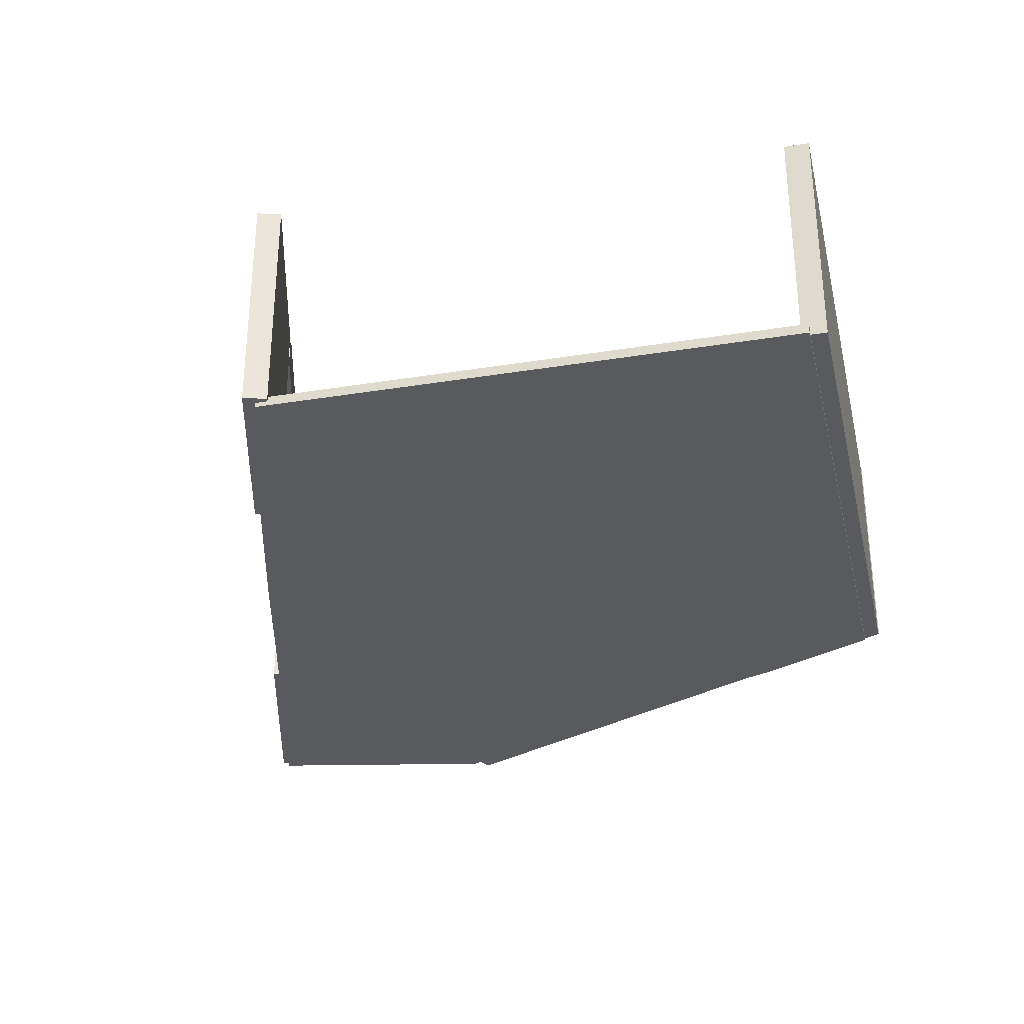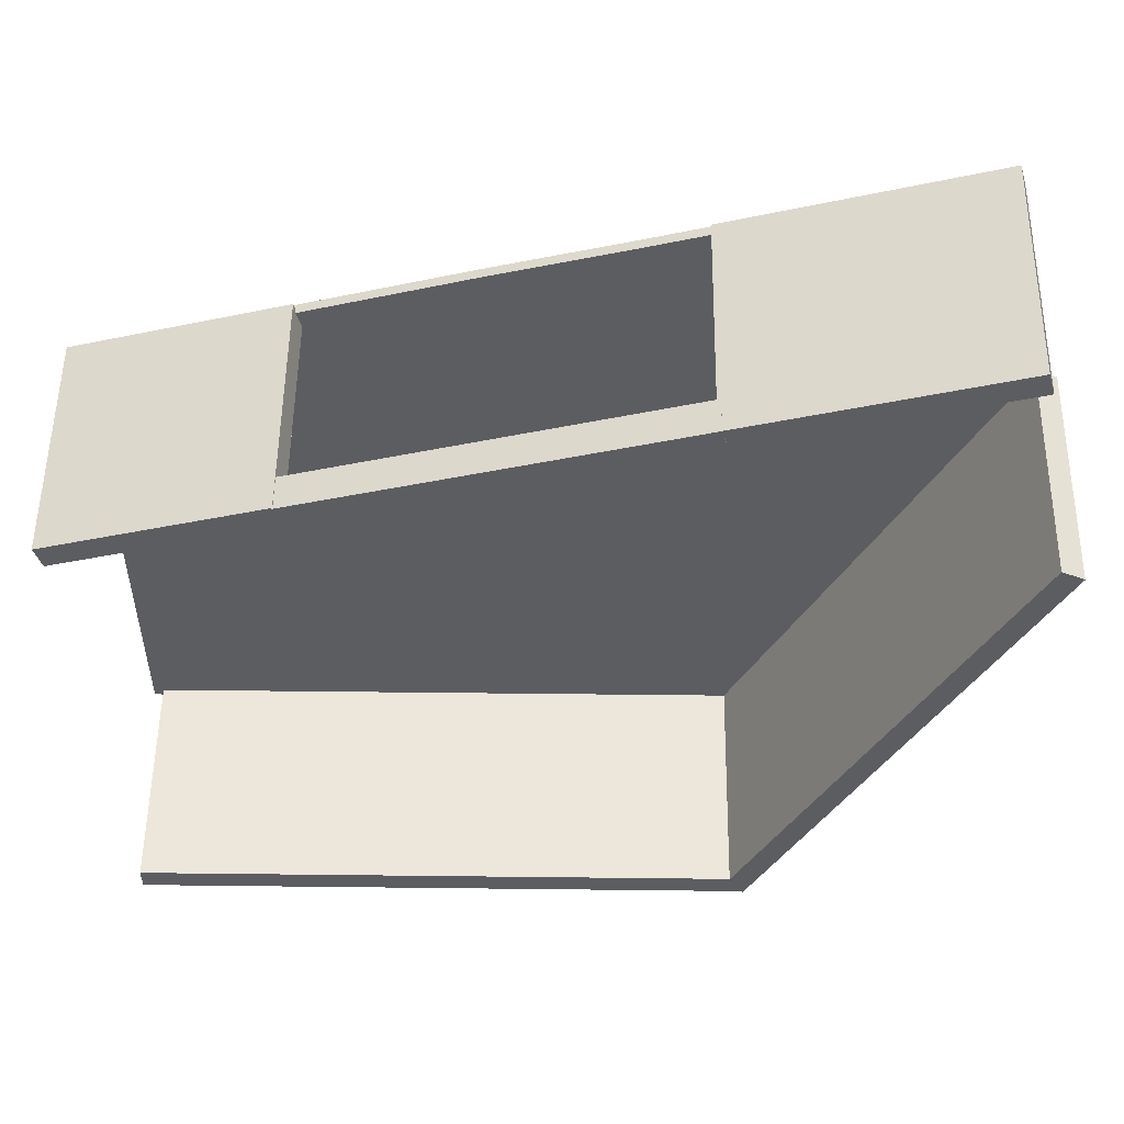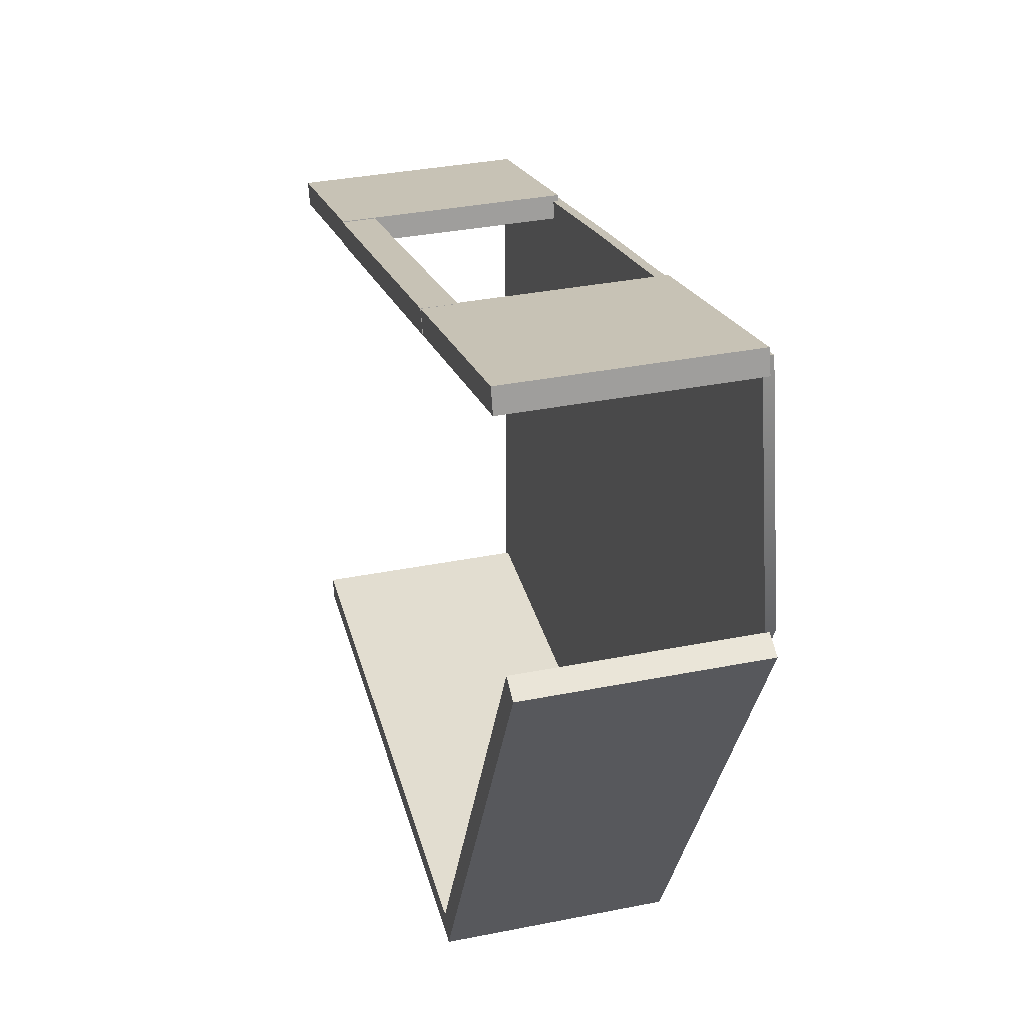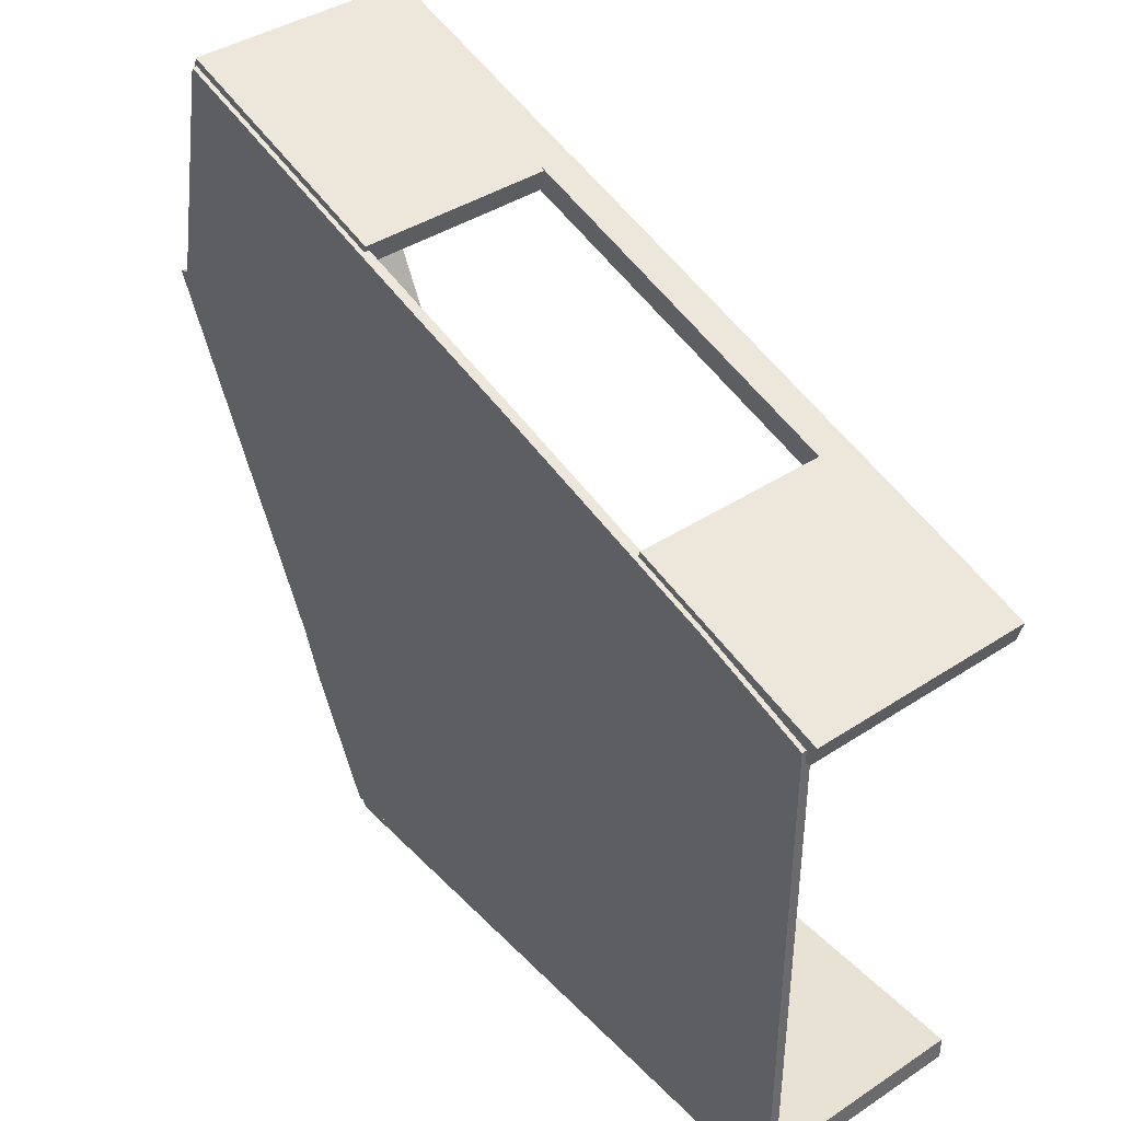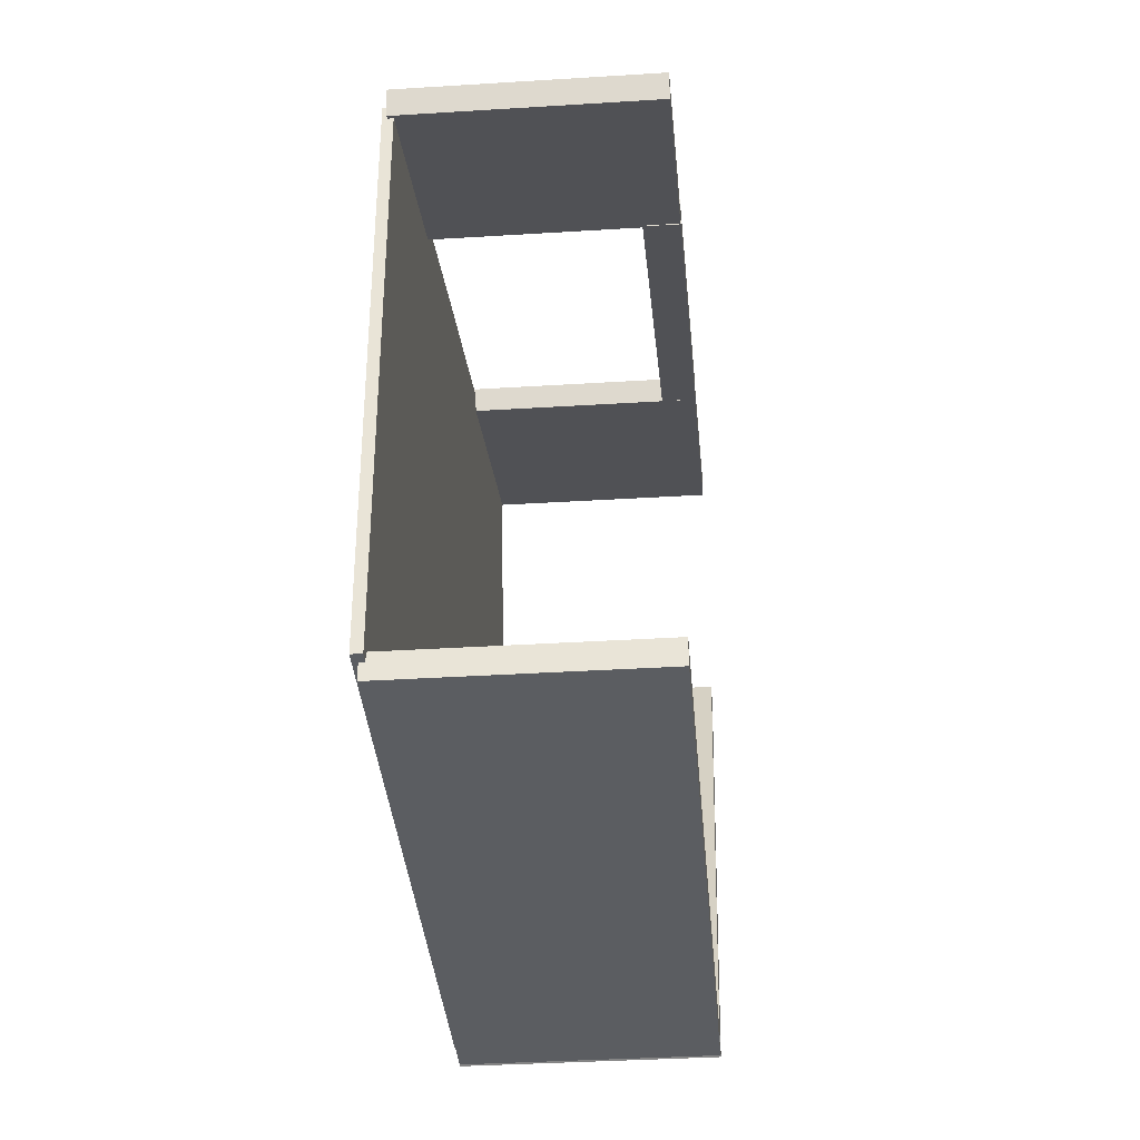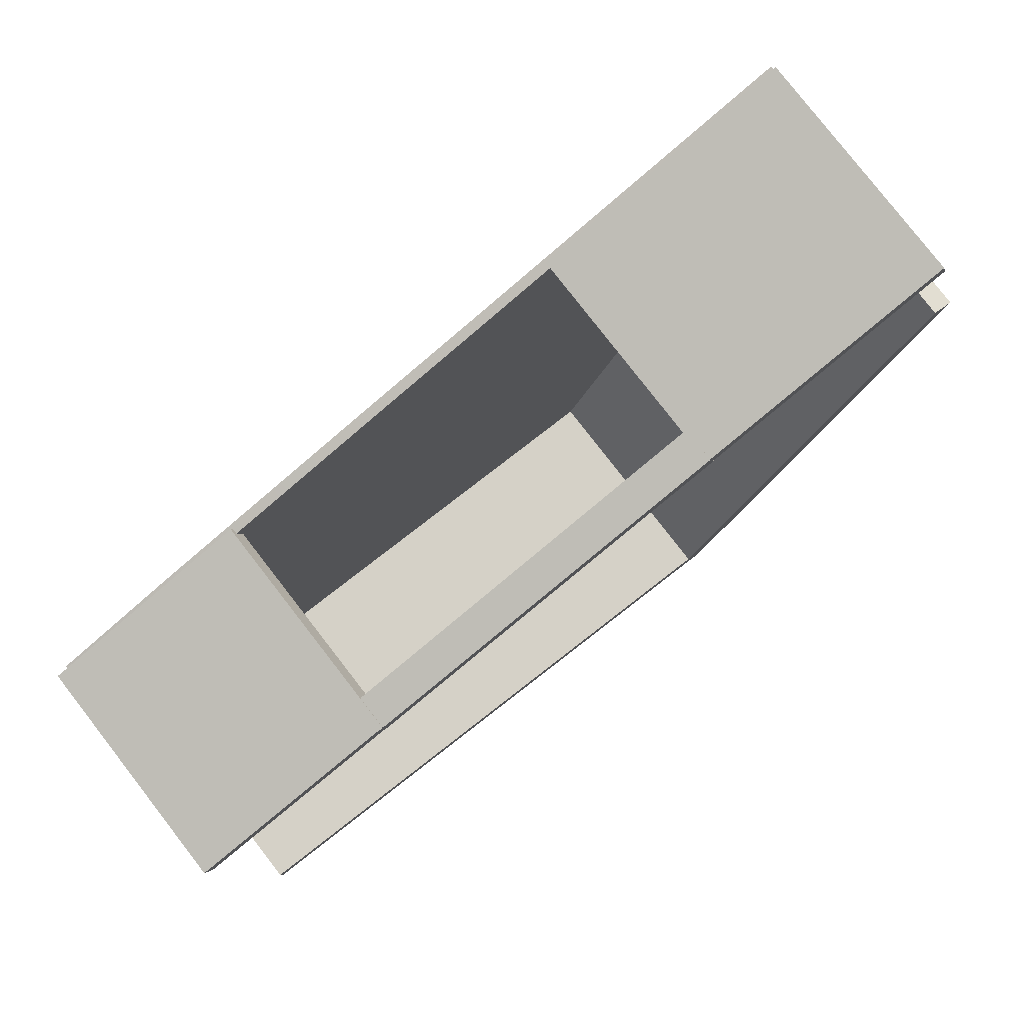
<metadata>
{"format":"obj","ext":"obj","renderer":"f3d","projection":"perspective","resolution":1024,"background":"white","views":[{"elev":-31.2,"azim":103.1,"up":"+Y"},{"elev":52.8,"azim":-179.3,"up":"+Z"},{"elev":35.3,"azim":-104.8,"up":"+Z"},{"elev":40.0,"azim":50.9,"up":"+Z"},{"elev":-36.1,"azim":94.7,"up":"+Z"},{"elev":79.6,"azim":142.2,"up":"+Z"}]}
</metadata>
<code>
g default
v -190.2 -0.3381 -63.47
v -161 -0.3381 -71.74
v -149.9 -0.3381 -74.75
v -138.9 -0.3381 -77.93
v -127.8 -0.3381 -81.12
v -116.8 -0.3381 -84.82
v -190.2 0.5533 -63.47
v -161 0.5533 -71.74
v -149.9 0.5533 -74.75
v -138.9 0.5533 -77.93
v -127.8 0.5533 -81.12
v -116.8 0.5533 -84.82
v -194.7 0.5533 -85.22
v -161 0.5533 -89.1
v -149.9 0.5533 -89.1
v -138.9 0.5533 -89.1
v -127.8 0.5533 -89.1
v -116.8 0.5533 -89.1
v -187.7 0.5533 -100.1
v -161 0.5533 -100.1
v -149.9 0.5533 -100.1
v -138.9 0.5533 -100.1
v -127.8 0.5533 -100.1
v -116.8 0.5533 -100.1
v -182.7 0.5533 -111.2
v -161 0.5533 -111.2
v -149.9 0.5533 -111.2
v -138.9 0.5533 -111.2
v -127.8 0.5533 -111.2
v -116.8 0.5533 -111.2
v -178.5 0.5533 -122.2
v -161 0.5533 -122.2
v -149.9 0.5533 -122.2
v -138.9 0.5533 -122.2
v -127.8 0.5533 -122.2
v -116.8 0.5533 -122.2
v -173.2 0.5533 -133.2
v -161 0.5533 -133.2
v -149.9 0.5533 -133.2
v -138.9 0.5533 -133.2
v -127.8 0.5533 -133.2
v -116.8 0.5533 -133.2
v -173.2 -0.3381 -133.2
v -161 -0.3381 -133.2
v -149.9 -0.3381 -133.2
v -138.9 -0.3381 -133.2
v -127.8 -0.3381 -133.2
v -116.8 -0.3381 -133.2
v -178.5 -0.3381 -122.2
v -161 -0.3381 -122.2
v -149.9 -0.3381 -122.2
v -138.9 -0.3381 -122.2
v -127.8 -0.3381 -122.2
v -116.8 -0.3381 -122.2
v -182.7 -0.3381 -111.2
v -161 -0.3381 -111.2
v -149.9 -0.3381 -111.2
v -138.9 -0.3381 -111.2
v -127.8 -0.3381 -111.2
v -116.8 -0.3381 -111.2
v -187.7 -0.3381 -100.1
v -161 -0.3381 -100.1
v -149.9 -0.3381 -100.1
v -138.9 -0.3381 -100.1
v -127.8 -0.3381 -100.1
v -116.8 -0.3381 -100.1
v -194.7 -0.3381 -85.22
v -161 -0.3381 -89.1
v -149.9 -0.3381 -89.1
v -138.9 -0.3381 -89.1
v -127.8 -0.3381 -89.1
v -116.8 -0.3381 -89.1
v -196.6 0.1202 -86.42
v -194.6 0.1202 -85.46
v -196.6 20.82 -86.42
v -194.6 20.82 -85.46
v -173 20.82 -134.8
v -171 20.82 -133.8
v -173 0.1202 -134.8
v -171 0.1202 -133.8
v -117.7 0.08949 -132.5
v -117.7 0.08949 -134.7
v -117.7 20.79 -132.5
v -117.7 20.79 -134.7
v -173 20.79 -132.5
v -173 20.79 -134.7
v -173 0.08949 -132.5
v -173 0.08949 -134.7
v -115.8 0.08949 -83.94
v -116.4 0.08949 -86.04
v -115.8 20.79 -83.94
v -116.4 20.79 -86.04
v -134.7 20.79 -78.54
v -135.3 20.79 -80.65
v -134.7 0.08949 -78.54
v -135.3 0.08949 -80.65
v -134.4 17.77 -78.69
v -135 17.77 -80.8
v -134.4 20.82 -78.69
v -135 20.82 -80.8
v -167.8 20.82 -69.14
v -168.4 20.82 -71.25
v -167.8 17.77 -69.14
v -168.4 17.77 -71.25
v -167.5 0.08949 -69.26
v -168.1 0.08949 -71.36
v -167.5 20.79 -69.26
v -168.1 20.79 -71.36
v -190.3 20.79 -62.74
v -190.9 20.79 -64.85
v -190.3 0.08949 -62.74
v -190.9 0.08949 -64.85
g pCube33
f 1 2 8 7
f 2 3 9 8
f 3 4 10 9
f 4 5 11 10
f 5 6 12 11
f 7 8 14 13
f 8 9 15 14
f 9 10 16 15
f 10 11 17 16
f 11 12 18 17
f 13 14 20 19
f 14 15 21 20
f 15 16 22 21
f 16 17 23 22
f 17 18 24 23
f 19 20 26 25
f 20 21 27 26
f 21 22 28 27
f 22 23 29 28
f 23 24 30 29
f 25 26 32 31
f 26 27 33 32
f 27 28 34 33
f 28 29 35 34
f 29 30 36 35
f 31 32 38 37
f 32 33 39 38
f 33 34 40 39
f 34 35 41 40
f 35 36 42 41
f 37 38 44 43
f 38 39 45 44
f 39 40 46 45
f 40 41 47 46
f 41 42 48 47
f 43 44 50 49
f 44 45 51 50
f 45 46 52 51
f 46 47 53 52
f 47 48 54 53
f 49 50 56 55
f 50 51 57 56
f 51 52 58 57
f 52 53 59 58
f 53 54 60 59
f 55 56 62 61
f 56 57 63 62
f 57 58 64 63
f 58 59 65 64
f 59 60 66 65
f 61 62 68 67
f 62 63 69 68
f 63 64 70 69
f 64 65 71 70
f 65 66 72 71
f 67 68 2 1
f 68 69 3 2
f 69 70 4 3
f 70 71 5 4
f 71 72 6 5
f 54 48 42 36
f 60 54 36 30
f 66 60 30 24
f 72 66 24 18
f 6 72 18 12
f 43 49 31 37
f 49 55 25 31
f 55 61 19 25
f 61 67 13 19
f 67 1 7 13
f 73 74 76 75
f 75 76 78 77
f 77 78 80 79
f 79 80 74 73
f 74 80 78 76
f 79 73 75 77
f 81 82 84 83
f 83 84 86 85
f 85 86 88 87
f 87 88 82 81
f 82 88 86 84
f 87 81 83 85
f 89 90 92 91
f 91 92 94 93
f 93 94 96 95
f 95 96 90 89
f 90 96 94 92
f 95 89 91 93
f 97 98 100 99
f 99 100 102 101
f 101 102 104 103
f 103 104 98 97
f 98 104 102 100
f 103 97 99 101
f 105 106 108 107
f 107 108 110 109
f 109 110 112 111
f 111 112 106 105
f 106 112 110 108
f 111 105 107 109

</code>
